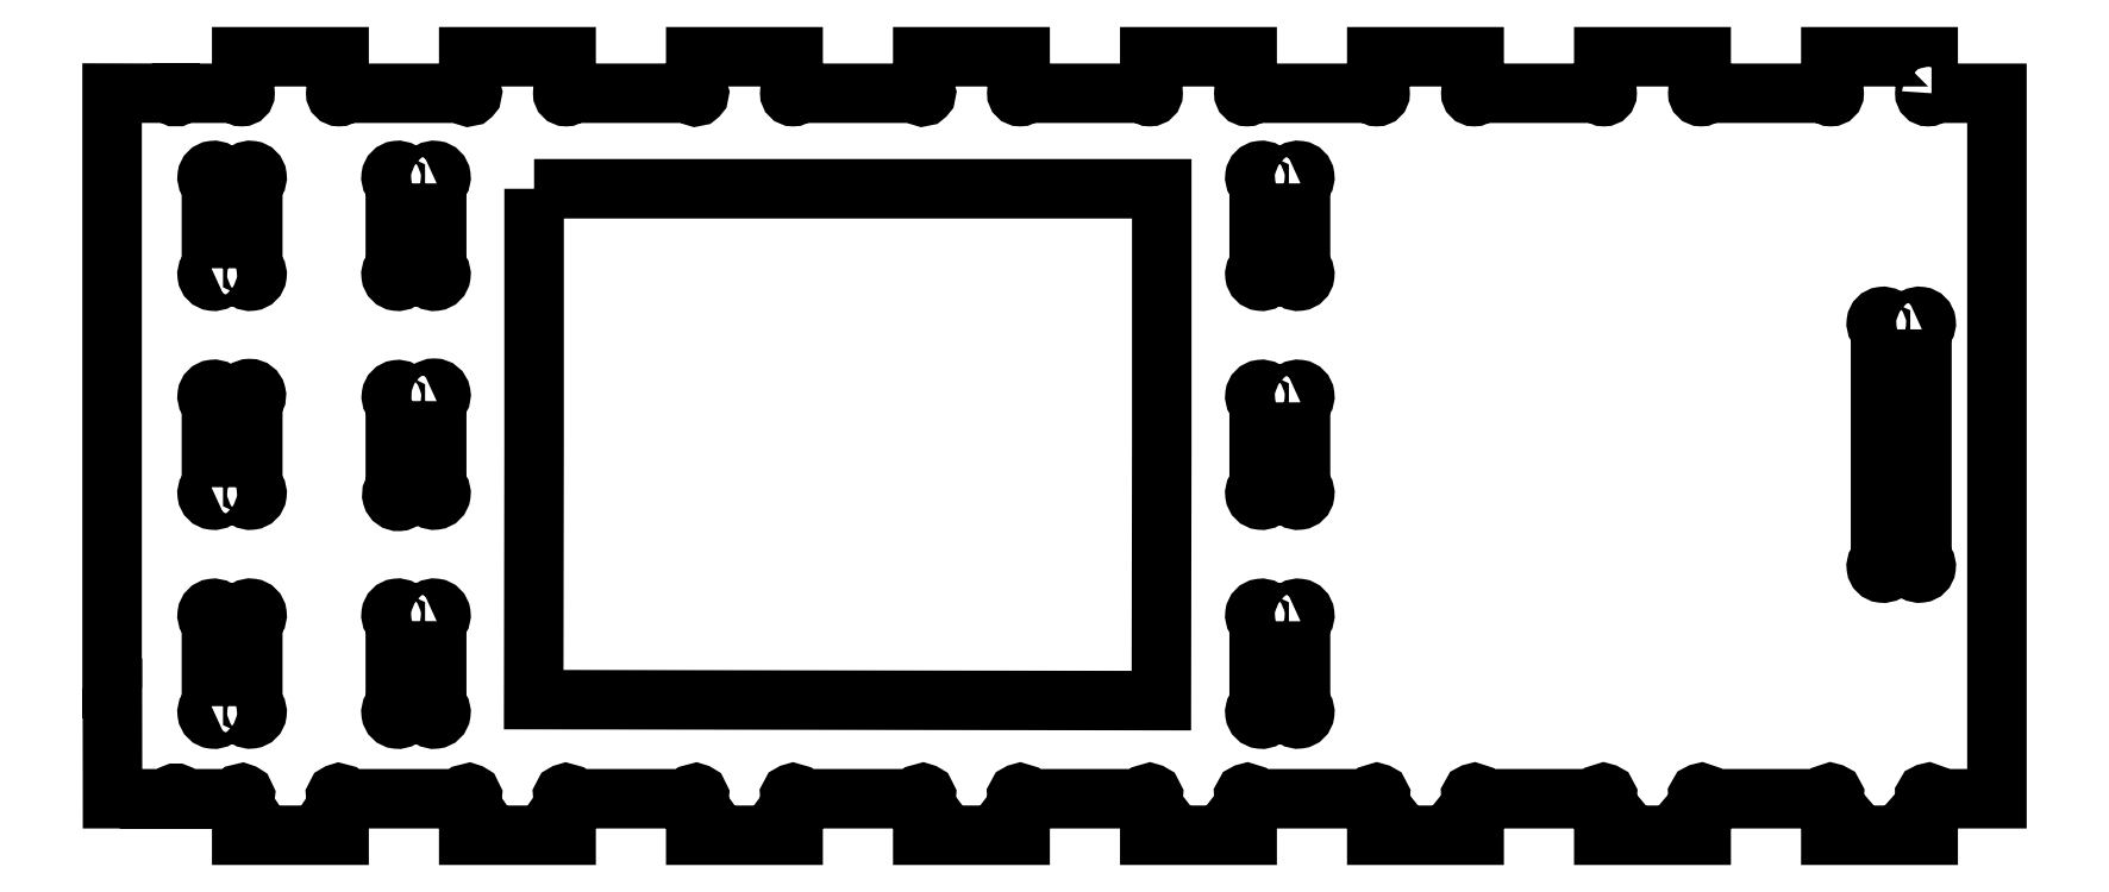
<metadata>
{"format":"dxf","ext":"dxf","renderer":"ezdxf+matplotlib","layout":"modelspace","background":"white","min_lineweight":24,"dpi":150}
</metadata>
<code>
0
SECTION
2
ENTITIES
0
LWPOLYLINE
8
0
90
106
70
1
43
0
10
72.05
20
29
42
-2.414
10
71.78
20
29.28
10
71.78
20
32
10
63.78
20
32
10
63.78
20
29.28
42
-2.414
10
63.5
20
29
10
53.4
20
29
42
-2.414
10
53.13
20
29.28
10
53.13
20
32
10
45.13
20
32
10
45.13
20
29.28
42
-2.414
10
44.85
20
29
10
34.75
20
29
42
-2.414
10
34.48
20
29.28
10
34.48
20
32
10
26.48
20
32
10
26.48
20
29.28
42
-2.414
10
26.2
20
29
10
16.1
20
29
42
-2.414
10
15.83
20
29.28
10
15.83
20
32
10
7.825
20
32
10
7.825
20
29.27
42
-2.414
10
7.55
20
29
10
-2.55
20
29
42
-2.414
10
-2.825
20
29.28
10
-2.825
20
32
10
-10.82
20
32
10
-10.82
20
29.28
42
-2.414
10
-11.1
20
29
10
-21.2
20
29
42
-2.414
10
-21.47
20
29.28
10
-21.47
20
32
10
-29.47
20
32
10
-29.47
20
29.28
42
-2.414
10
-29.75
20
29
10
-39.85
20
29
42
-2.414
10
-40.12
20
29.28
10
-40.12
20
32
10
-48.12
20
32
10
-48.12
20
29.28
42
-2.414
10
-48.4
20
29
10
-58.5
20
29
42
-2.414
10
-58.77
20
29.28
10
-58.77
20
32
10
-66.77
20
32
10
-66.77
20
29.28
42
-2.414
10
-67.05
20
29
10
-71.91
20
29
42
-1
10
-72.46
20
29
10
-77.42
20
29.01
10
-77.42
20
-19.91
10
-77.4
20
-19.91
10
-77.39
20
-29
10
-72.39
20
-29
42
-2.148
10
-71.97
20
-29
10
-66.98
20
-29
42
-4.659
10
-66.77
20
-29.1
10
-66.77
20
-32
10
-58.77
20
-32
10
-58.77
20
-29.1
42
-4.474
10
-58.56
20
-29
10
-48.33
20
-29
42
-4.762
10
-48.12
20
-29.09
10
-48.12
20
-32
10
-40.12
20
-32
10
-40.12
20
-29.09
42
-4.569
10
-39.91
20
-29
10
-29.67
20
-29
42
-4.871
10
-29.47
20
-29.09
10
-29.47
20
-32
10
-21.47
20
-32
10
-21.47
20
-29.09
42
-4.671
10
-21.27
20
-29
10
-11.02
20
-29
42
-4.987
10
-10.82
20
-29.09
10
-10.82
20
-32
10
-2.825
20
-32
10
-2.825
20
-29.08
42
-4.778
10
-2.621
20
-29
10
7.635
20
-29
42
-5.11
10
7.825
20
-29.08
10
7.825
20
-32
10
15.83
20
-32
10
15.83
20
-29.08
42
-4.893
10
16.03
20
-29
10
26.29
20
-29
42
-5.242
10
26.48
20
-29.08
10
26.48
20
-32
10
34.48
20
-32
10
34.48
20
-29.08
42
-5.015
10
34.67
20
-29
10
44.94
20
-29
42
-5.383
10
45.13
20
-29.07
10
45.13
20
-32
10
53.13
20
-32
10
53.13
20
-29.07
42
-5.145
10
53.32
20
-29
10
63.6
20
-29
42
-5.535
10
63.78
20
-29.07
10
63.78
20
-32
10
71.78
20
-32
10
71.78
20
-29.07
42
-5.286
10
71.96
20
-29
10
77.42
20
-29
10
77.42
20
29
0
LWPOLYLINE
8
0
90
6
70
1
43
0
10
-42.75
20
21.15
10
8.811
20
21.15
10
8.811
20
0.1062
10
8.778
20
-20.93
10
-42.79
20
-20.85
10
-42.75
20
0.1464
0
LWPOLYLINE
8
0
90
8
70
1
43
0
10
71.26
20
9.588
10
71.26
20
-9.382
42
-1.53
10
70.55
20
-10.09
10
68.58
20
-10.09
42
-1.539
10
67.86
20
-9.388
10
67.86
20
9.588
42
-1.522
10
68.57
20
10.31
10
70.55
20
10.31
42
-1.522
0
LWPOLYLINE
8
0
90
8
70
1
43
0
10
20.21
20
-14.41
10
20.21
20
-21.38
42
-1.53
10
19.5
20
-22.09
10
17.53
20
-22.09
42
-1.548
10
16.81
20
-21.39
10
16.81
20
-14.41
42
-1.513
10
17.52
20
-13.69
10
19.5
20
-13.69
42
-1.513
0
LWPOLYLINE
8
0
90
8
70
1
43
0
10
20.21
20
3.588
10
20.21
20
-3.388
42
-1.539
10
19.5
20
-4.095
10
17.53
20
-4.095
42
-1.539
10
16.81
20
-3.388
10
16.81
20
3.588
42
-1.522
10
17.52
20
4.305
10
19.5
20
4.305
42
-1.522
0
LWPOLYLINE
8
0
90
8
70
1
43
0
10
20.21
20
21.59
10
20.21
20
14.61
42
-1.53
10
19.5
20
13.9
10
17.52
20
13.9
42
-1.53
10
16.81
20
14.61
10
16.81
20
21.59
42
-1.53
10
17.52
20
22.3
10
19.5
20
22.3
42
-1.53
0
LWPOLYLINE
8
0
90
8
70
1
43
0
10
-50.75
20
-14.4
10
-50.75
20
-21.39
42
-1.548
10
-51.47
20
-22.09
10
-53.44
20
-22.09
42
-1.548
10
-54.15
20
-21.39
10
-54.15
20
-14.4
42
-1.53
10
-53.44
20
-13.69
10
-51.47
20
-13.69
42
-1.53
0
LWPOLYLINE
8
0
90
8
70
1
43
0
10
-50.75
20
3.688
10
-50.75
20
-3.382
42
-1.53
10
-51.47
20
-4.095
10
-53.35
20
-4.095
42
-1.588
10
-54.15
20
-3.519
10
-54.15
20
3.577
42
-1.454
10
-53.43
20
4.305
10
-51.49
20
4.305
42
-1.691
0
LWPOLYLINE
8
0
90
8
70
1
43
0
10
-50.75
20
21.59
10
-50.75
20
14.61
42
-1.53
10
-51.47
20
13.9
10
-53.44
20
13.9
42
-1.53
10
-54.15
20
14.61
10
-54.15
20
21.59
42
-1.53
10
-53.44
20
22.3
10
-51.47
20
22.3
42
-1.53
0
LWPOLYLINE
8
0
90
8
70
1
43
0
10
-69.26
20
-21.39
10
-69.26
20
-14.41
42
-1.513
10
-68.56
20
-13.69
10
-66.58
20
-13.69
42
-1.53
10
-65.86
20
-14.4
10
-65.86
20
-21.38
42
-1.53
10
-66.58
20
-22.09
10
-68.55
20
-22.09
42
-1.548
0
LWPOLYLINE
8
0
90
8
70
1
43
0
10
-69.26
20
-3.388
10
-69.26
20
3.593
42
-1.53
10
-68.55
20
4.305
10
-66.66
20
4.305
42
-1.533
10
-65.86
20
3.685
10
-65.86
20
-3.388
42
-1.537
10
-66.58
20
-4.095
10
-68.55
20
-4.095
42
-1.539
0
LWPOLYLINE
8
0
90
8
70
1
43
0
10
-69.26
20
14.61
10
-69.26
20
21.59
42
-1.53
10
-68.55
20
22.3
10
-66.58
20
22.3
42
-1.53
10
-65.86
20
21.59
10
-65.86
20
14.61
42
-1.53
10
-66.58
20
13.9
10
-68.55
20
13.9
42
-1.53
0
ENDSEC
0
EOF

</code>
